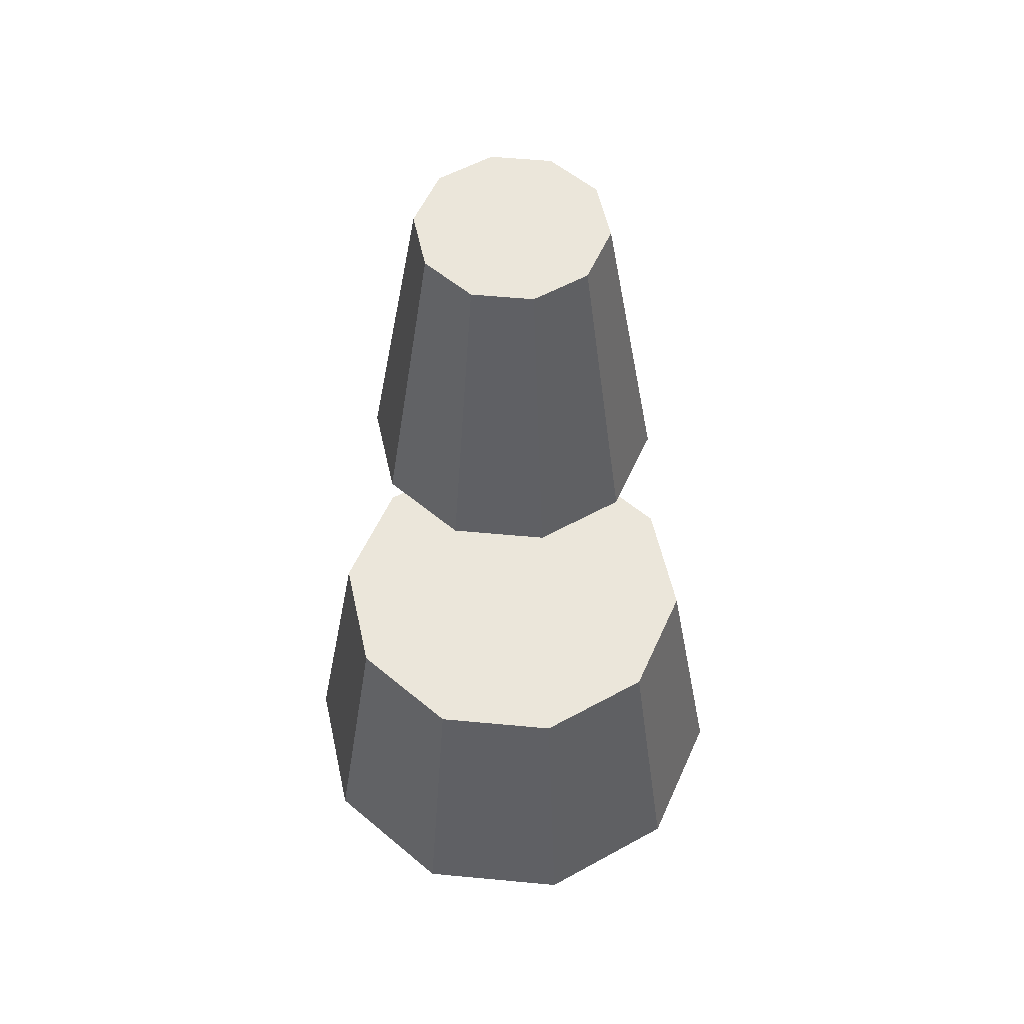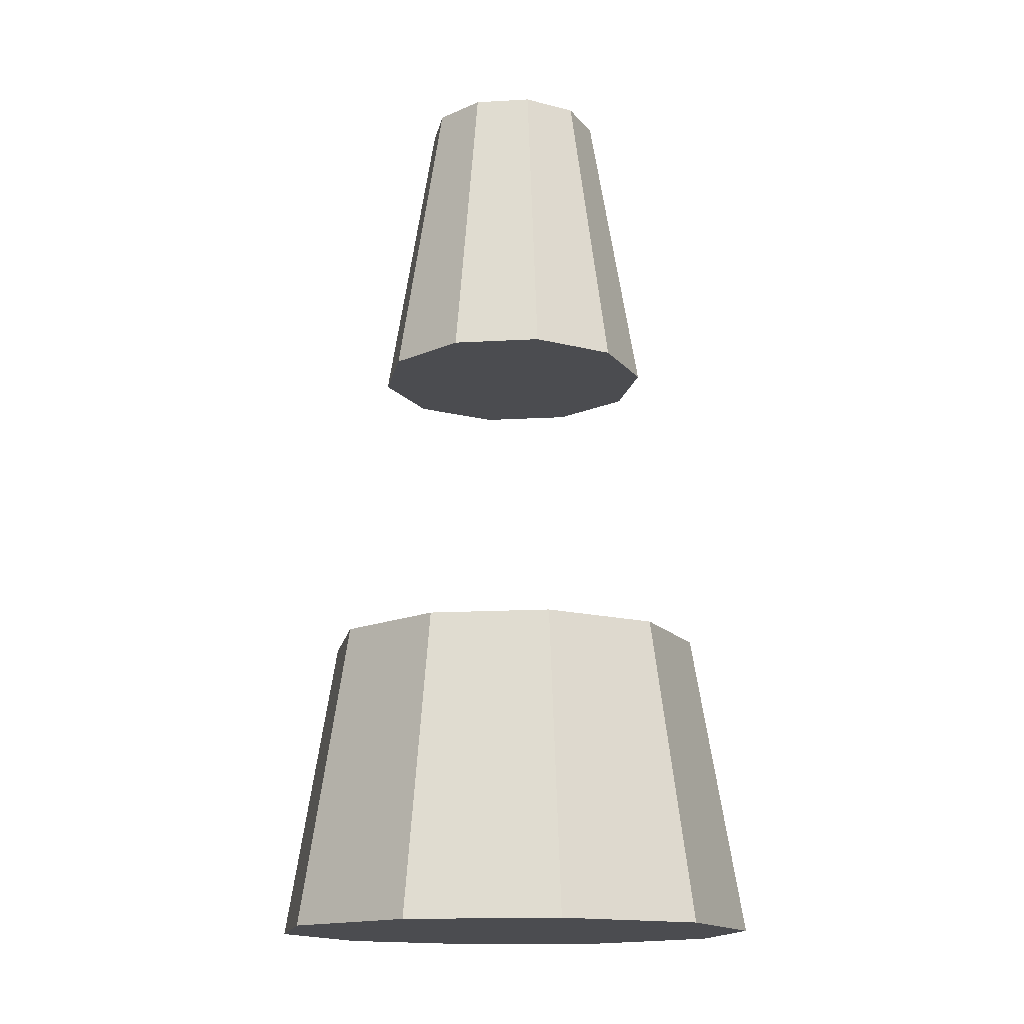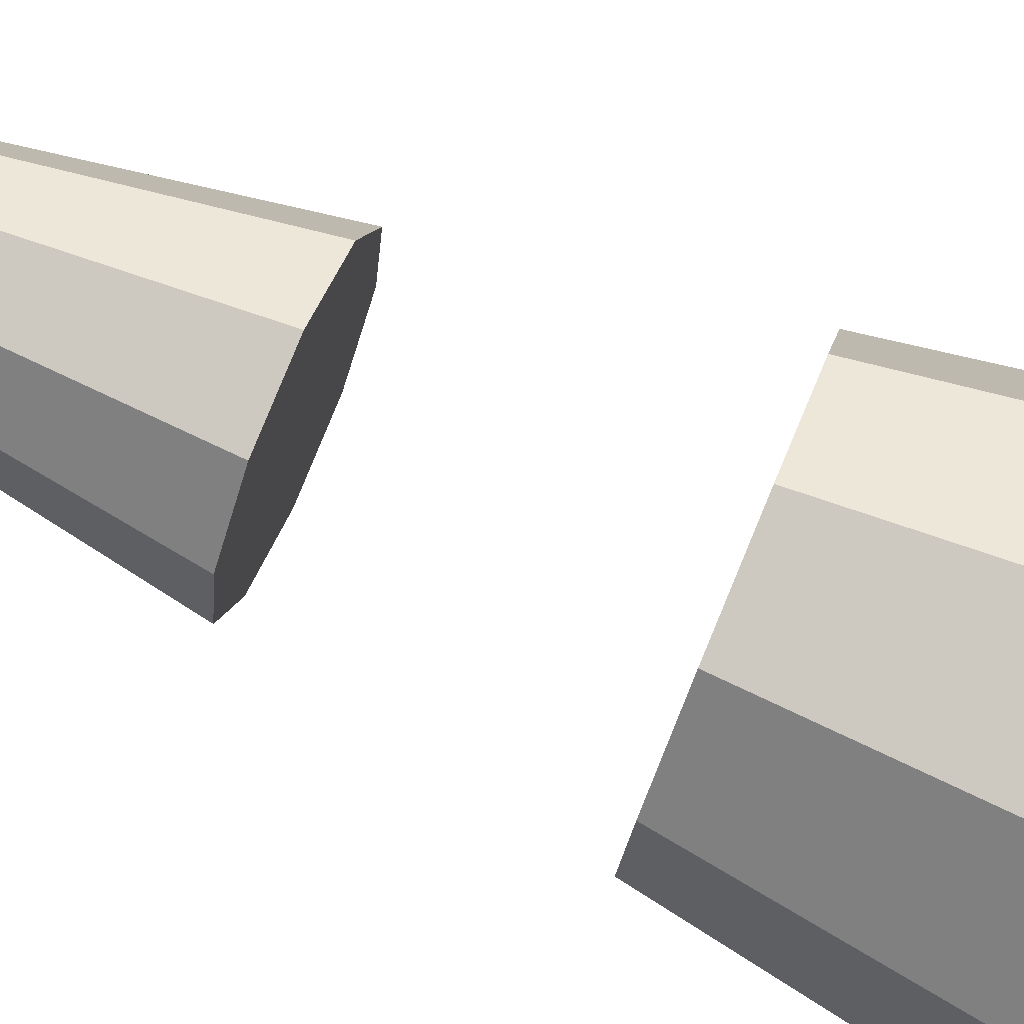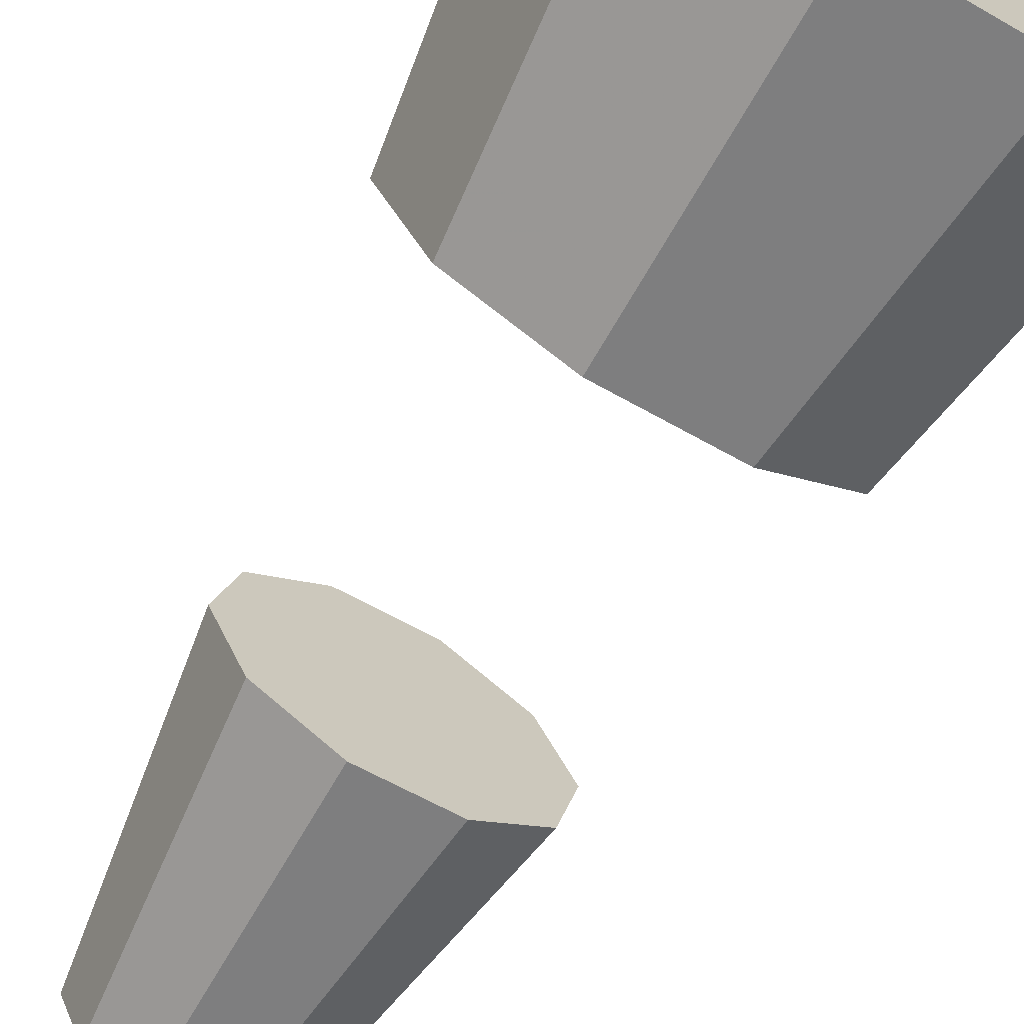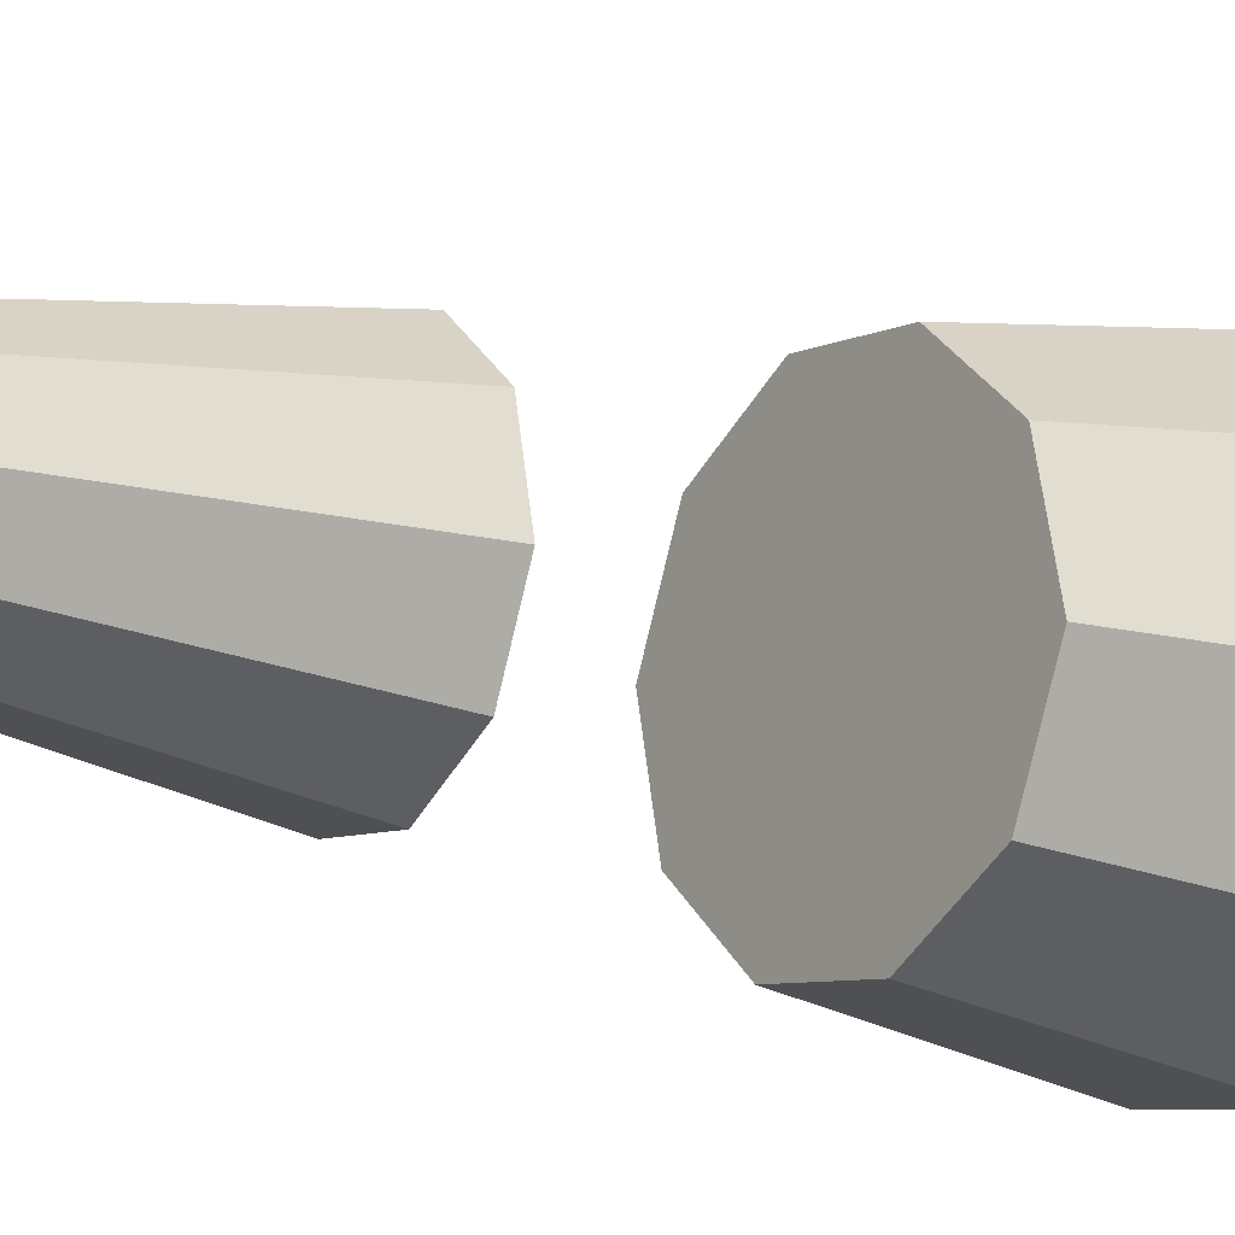
<metadata>
{"format":"obj","ext":"obj","renderer":"f3d","projection":"perspective","resolution":1024,"background":"white","views":[{"elev":54.8,"azim":108.1,"up":"+Y"},{"elev":-15.2,"azim":109.4,"up":"+Y"},{"elev":78.7,"azim":-67.3,"up":"+Z"},{"elev":-70.1,"azim":-30.4,"up":"+Z"},{"elev":-14.0,"azim":-125.8,"up":"+Z"}]}
</metadata>
<code>
g Cone_2
v -19.41 17.49 3.29
v -19.41 23.49 3.29
v -19.79 17.49 4.145
v -20.16 17.49 5
v -20.53 17.49 5.856
v -20.53 17.49 5.856
v -20.48 18.24 5.741
v -20.43 18.99 5.627
v -20.38 19.74 5.512
v -20.33 20.49 5.397
v -20.28 21.24 5.283
v -20.23 21.99 5.168
v -20.18 22.74 5.054
v -20.13 23.49 4.939
v -20.13 23.49 4.939
v -19.89 23.49 4.389
v -19.65 23.49 3.84
v -19.21 17.49 4.201
v -19.01 17.49 5.113
v -18.81 17.49 6.025
v -18.81 17.49 6.025
v -18.84 18.24 5.902
v -18.87 18.99 5.78
v -18.89 19.74 5.658
v -18.92 20.49 5.536
v -18.95 21.24 5.414
v -18.97 21.99 5.292
v -19 22.74 5.17
v -19.03 23.49 5.048
v -19.03 23.49 5.048
v -19.16 23.49 4.462
v -19.28 23.49 3.876
v -18.72 17.49 3.91
v -18.02 17.49 4.529
v -17.32 17.49 5.149
v -17.32 17.49 5.149
v -17.41 18.24 5.066
v -17.51 18.99 4.983
v -17.6 19.74 4.9
v -17.69 20.49 4.817
v -17.79 21.24 4.734
v -17.88 21.99 4.651
v -17.97 22.74 4.568
v -18.07 23.49 4.485
v -18.07 23.49 4.485
v -18.52 23.49 4.087
v -18.97 23.49 3.688
v -18.48 17.49 3.381
v -17.56 17.49 3.472
v -16.63 17.49 3.563
v -16.63 17.49 3.563
v -16.75 18.24 3.551
v -16.88 18.99 3.539
v -17 19.74 3.526
v -17.12 20.49 3.514
v -17.25 21.24 3.502
v -17.37 21.99 3.49
v -17.5 22.74 3.478
v -17.62 23.49 3.465
v -17.62 23.49 3.465
v -18.22 23.49 3.407
v -18.82 23.49 3.348
v -18.61 17.49 2.818
v -17.8 17.49 2.345
v -17 17.49 1.873
v -17 17.49 1.873
v -17.11 18.24 1.936
v -17.21 18.99 1.999
v -17.32 19.74 2.063
v -17.43 20.49 2.126
v -17.54 21.24 2.189
v -17.65 21.99 2.252
v -17.75 22.74 2.316
v -17.86 23.49 2.379
v -17.86 23.49 2.379
v -18.38 23.49 2.683
v -18.9 23.49 2.986
v -19.04 17.49 2.435
v -18.67 17.49 1.579
v -18.29 17.49 0.724
v -18.29 17.49 0.724
v -18.34 18.24 0.8386
v -18.39 18.99 0.9531
v -18.44 19.74 1.068
v -18.49 20.49 1.182
v -18.54 21.24 1.297
v -18.59 21.99 1.411
v -18.64 22.74 1.526
v -18.69 23.49 1.64
v -18.69 23.49 1.64
v -18.93 23.49 2.19
v -19.17 23.49 2.74
v -19.61 17.49 2.378
v -19.81 17.49 1.467
v -20.01 17.49 0.5552
v -20.01 17.49 0.5552
v -19.99 18.24 0.6772
v -19.96 18.99 0.7993
v -19.93 19.74 0.9214
v -19.91 20.49 1.043
v -19.88 21.24 1.166
v -19.85 21.99 1.288
v -19.83 22.74 1.41
v -19.8 23.49 1.532
v -19.8 23.49 1.532
v -19.67 23.49 2.118
v -19.54 23.49 2.704
v -20.11 17.49 2.67
v -20.81 17.49 2.051
v -21.51 17.49 1.431
v -21.51 17.49 1.431
v -21.41 18.24 1.514
v -21.32 18.99 1.597
v -21.23 19.74 1.68
v -21.13 20.49 1.763
v -21.04 21.24 1.846
v -20.95 21.99 1.929
v -20.85 22.74 2.012
v -20.76 23.49 2.095
v -20.76 23.49 2.095
v -20.31 23.49 2.493
v -19.86 23.49 2.891
v -20.34 17.49 3.199
v -21.27 17.49 3.108
v -22.2 17.49 3.017
v -22.2 17.49 3.017
v -22.08 18.24 3.029
v -21.95 18.99 3.041
v -21.83 19.74 3.053
v -21.7 20.49 3.065
v -21.58 21.24 3.078
v -21.45 21.99 3.09
v -21.33 22.74 3.102
v -21.21 23.49 3.114
v -21.21 23.49 3.114
v -20.61 23.49 3.173
v -20.01 23.49 3.231
v -20.22 17.49 3.762
v -21.02 17.49 4.234
v -21.83 17.49 4.707
v -21.83 17.49 4.707
v -21.72 18.24 4.643
v -21.61 18.99 4.58
v -21.51 19.74 4.517
v -21.4 20.49 4.454
v -21.29 21.24 4.39
v -21.18 21.99 4.327
v -21.07 22.74 4.264
v -20.97 23.49 4.201
v -20.97 23.49 4.201
v -20.45 23.49 3.897
v -19.93 23.49 3.593
f 18 3 1
f 18 19 4 3
f 19 20 5 4
f 21 22 7 6
f 22 23 8 7
f 23 24 9 8
f 24 25 10 9
f 25 26 11 10
f 26 27 12 11
f 27 28 13 12
f 28 29 14 13
f 30 31 16 15
f 31 32 17 16
f 32 2 17
f 33 18 1
f 33 34 19 18
f 34 35 20 19
f 36 37 22 21
f 37 38 23 22
f 38 39 24 23
f 39 40 25 24
f 40 41 26 25
f 41 42 27 26
f 42 43 28 27
f 43 44 29 28
f 45 46 31 30
f 46 47 32 31
f 47 2 32
f 48 33 1
f 48 49 34 33
f 49 50 35 34
f 51 52 37 36
f 52 53 38 37
f 53 54 39 38
f 54 55 40 39
f 55 56 41 40
f 56 57 42 41
f 57 58 43 42
f 58 59 44 43
f 60 61 46 45
f 61 62 47 46
f 62 2 47
f 63 48 1
f 63 64 49 48
f 64 65 50 49
f 66 67 52 51
f 67 68 53 52
f 68 69 54 53
f 69 70 55 54
f 70 71 56 55
f 71 72 57 56
f 72 73 58 57
f 73 74 59 58
f 75 76 61 60
f 76 77 62 61
f 77 2 62
f 78 63 1
f 78 79 64 63
f 79 80 65 64
f 81 82 67 66
f 82 83 68 67
f 83 84 69 68
f 84 85 70 69
f 85 86 71 70
f 86 87 72 71
f 87 88 73 72
f 88 89 74 73
f 90 91 76 75
f 91 92 77 76
f 92 2 77
f 93 78 1
f 93 94 79 78
f 94 95 80 79
f 96 97 82 81
f 97 98 83 82
f 98 99 84 83
f 99 100 85 84
f 100 101 86 85
f 101 102 87 86
f 102 103 88 87
f 103 104 89 88
f 105 106 91 90
f 106 107 92 91
f 107 2 92
f 108 93 1
f 108 109 94 93
f 109 110 95 94
f 111 112 97 96
f 112 113 98 97
f 113 114 99 98
f 114 115 100 99
f 115 116 101 100
f 116 117 102 101
f 117 118 103 102
f 118 119 104 103
f 120 121 106 105
f 121 122 107 106
f 122 2 107
f 123 108 1
f 123 124 109 108
f 124 125 110 109
f 126 127 112 111
f 127 128 113 112
f 128 129 114 113
f 129 130 115 114
f 130 131 116 115
f 131 132 117 116
f 132 133 118 117
f 133 134 119 118
f 135 136 121 120
f 136 137 122 121
f 137 2 122
f 138 123 1
f 138 139 124 123
f 139 140 125 124
f 141 142 127 126
f 142 143 128 127
f 143 144 129 128
f 144 145 130 129
f 145 146 131 130
f 146 147 132 131
f 147 148 133 132
f 148 149 134 133
f 150 151 136 135
f 151 152 137 136
f 152 2 137
f 3 138 1
f 3 4 139 138
f 4 5 140 139
f 6 7 142 141
f 7 8 143 142
f 8 9 144 143
f 9 10 145 144
f 10 11 146 145
f 11 12 147 146
f 12 13 148 147
f 13 14 149 148
f 15 16 151 150
f 16 17 152 151
f 17 2 152
g Cone
v -19.41 5.496 3.29
v -19.41 11.5 3.29
v -20.05 5.496 4.756
v -20.69 5.496 6.222
v -21.34 5.496 7.688
v -21.34 5.496 7.688
v -21.29 6.246 7.574
v -21.24 6.996 7.459
v -21.19 7.746 7.345
v -21.14 8.496 7.23
v -21.09 9.246 7.116
v -21.04 9.996 7.001
v -20.99 10.75 6.887
v -20.94 11.5 6.772
v -20.94 11.5 6.772
v -20.43 11.5 5.611
v -19.92 11.5 4.451
v -19.07 5.496 4.853
v -18.73 5.496 6.415
v -18.38 5.496 7.978
v -18.38 5.496 7.978
v -18.41 6.246 7.856
v -18.44 6.996 7.734
v -18.46 7.746 7.612
v -18.49 8.496 7.49
v -18.52 9.246 7.367
v -18.54 9.996 7.245
v -18.57 10.75 7.123
v -18.6 11.5 7.001
v -18.6 11.5 7.001
v -18.87 11.5 5.764
v -19.14 11.5 4.527
v -18.22 5.496 4.352
v -17.02 5.496 5.414
v -15.82 5.496 6.477
v -15.82 5.496 6.477
v -15.92 6.246 6.394
v -16.01 6.996 6.311
v -16.1 7.746 6.228
v -16.2 8.496 6.145
v -16.29 9.246 6.062
v -16.39 9.996 5.979
v -16.48 10.75 5.896
v -16.57 11.5 5.813
v -16.57 11.5 5.813
v -17.52 11.5 4.972
v -18.47 11.5 4.131
v -17.82 5.496 3.446
v -16.23 5.496 3.602
v -14.64 5.496 3.758
v -14.64 5.496 3.758
v -14.76 6.246 3.746
v -14.89 6.996 3.734
v -15.01 7.746 3.722
v -15.13 8.496 3.709
v -15.26 9.246 3.697
v -15.38 9.996 3.685
v -15.51 10.75 3.673
v -15.63 11.5 3.661
v -15.63 11.5 3.661
v -16.89 11.5 3.537
v -18.15 11.5 3.413
v -18.03 5.496 2.48
v -16.65 5.496 1.671
v -15.27 5.496 0.8609
v -15.27 5.496 0.8609
v -15.38 6.246 0.9241
v -15.49 6.996 0.9874
v -15.6 7.746 1.051
v -15.7 8.496 1.114
v -15.81 9.246 1.177
v -15.92 9.996 1.24
v -16.03 10.75 1.304
v -16.14 11.5 1.367
v -16.14 11.5 1.367
v -17.23 11.5 2.008
v -18.32 11.5 2.649
v -18.77 5.496 1.824
v -18.13 5.496 0.3575
v -17.49 5.496 -1.109
v -17.49 5.496 -1.109
v -17.54 6.246 -0.9942
v -17.59 6.996 -0.8796
v -17.64 7.746 -0.7651
v -17.69 8.496 -0.6505
v -17.74 9.246 -0.536
v -17.79 9.996 -0.4214
v -17.84 10.75 -0.3069
v -17.89 11.5 -0.1923
v -17.89 11.5 -0.1923
v -18.4 11.5 0.9684
v -18.91 11.5 2.129
v -19.76 5.496 1.727
v -20.1 5.496 0.1645
v -20.44 5.496 -1.398
v -20.44 5.496 -1.398
v -20.42 6.246 -1.276
v -20.39 6.996 -1.154
v -20.36 7.746 -1.032
v -20.34 8.496 -0.9099
v -20.31 9.246 -0.7878
v -20.28 9.996 -0.6657
v -20.26 10.75 -0.5436
v -20.23 11.5 -0.4215
v -20.23 11.5 -0.4215
v -19.96 11.5 0.8156
v -19.69 11.5 2.053
v -20.61 5.496 2.228
v -21.81 5.496 1.165
v -23 5.496 0.103
v -23 5.496 0.103
v -22.91 6.246 0.186
v -22.82 6.996 0.269
v -22.72 7.746 0.352
v -22.63 8.496 0.435
v -22.54 9.246 0.5179
v -22.44 9.996 0.6009
v -22.35 10.75 0.6839
v -22.26 11.5 0.7669
v -22.26 11.5 0.7669
v -21.31 11.5 1.608
v -20.36 11.5 2.449
v -21.01 5.496 3.134
v -22.6 5.496 2.978
v -24.19 5.496 2.821
v -24.19 5.496 2.821
v -24.07 6.246 2.834
v -23.94 6.996 2.846
v -23.82 7.746 2.858
v -23.69 8.496 2.87
v -23.57 9.246 2.882
v -23.44 9.996 2.895
v -23.32 10.75 2.907
v -23.2 11.5 2.919
v -23.2 11.5 2.919
v -21.93 11.5 3.043
v -20.67 11.5 3.166
v -20.79 5.496 4.099
v -22.17 5.496 4.909
v -23.55 5.496 5.719
v -23.55 5.496 5.719
v -23.45 6.246 5.656
v -23.34 6.996 5.592
v -23.23 7.746 5.529
v -23.12 8.496 5.466
v -23.01 9.246 5.403
v -22.91 9.996 5.339
v -22.8 10.75 5.276
v -22.69 11.5 5.213
v -22.69 11.5 5.213
v -21.6 11.5 4.572
v -20.51 11.5 3.931
f 170 155 153
f 170 171 156 155
f 171 172 157 156
f 173 174 159 158
f 174 175 160 159
f 175 176 161 160
f 176 177 162 161
f 177 178 163 162
f 178 179 164 163
f 179 180 165 164
f 180 181 166 165
f 182 183 168 167
f 183 184 169 168
f 184 154 169
f 185 170 153
f 185 186 171 170
f 186 187 172 171
f 188 189 174 173
f 189 190 175 174
f 190 191 176 175
f 191 192 177 176
f 192 193 178 177
f 193 194 179 178
f 194 195 180 179
f 195 196 181 180
f 197 198 183 182
f 198 199 184 183
f 199 154 184
f 200 185 153
f 200 201 186 185
f 201 202 187 186
f 203 204 189 188
f 204 205 190 189
f 205 206 191 190
f 206 207 192 191
f 207 208 193 192
f 208 209 194 193
f 209 210 195 194
f 210 211 196 195
f 212 213 198 197
f 213 214 199 198
f 214 154 199
f 215 200 153
f 215 216 201 200
f 216 217 202 201
f 218 219 204 203
f 219 220 205 204
f 220 221 206 205
f 221 222 207 206
f 222 223 208 207
f 223 224 209 208
f 224 225 210 209
f 225 226 211 210
f 227 228 213 212
f 228 229 214 213
f 229 154 214
f 230 215 153
f 230 231 216 215
f 231 232 217 216
f 233 234 219 218
f 234 235 220 219
f 235 236 221 220
f 236 237 222 221
f 237 238 223 222
f 238 239 224 223
f 239 240 225 224
f 240 241 226 225
f 242 243 228 227
f 243 244 229 228
f 244 154 229
f 245 230 153
f 245 246 231 230
f 246 247 232 231
f 248 249 234 233
f 249 250 235 234
f 250 251 236 235
f 251 252 237 236
f 252 253 238 237
f 253 254 239 238
f 254 255 240 239
f 255 256 241 240
f 257 258 243 242
f 258 259 244 243
f 259 154 244
f 260 245 153
f 260 261 246 245
f 261 262 247 246
f 263 264 249 248
f 264 265 250 249
f 265 266 251 250
f 266 267 252 251
f 267 268 253 252
f 268 269 254 253
f 269 270 255 254
f 270 271 256 255
f 272 273 258 257
f 273 274 259 258
f 274 154 259
f 275 260 153
f 275 276 261 260
f 276 277 262 261
f 278 279 264 263
f 279 280 265 264
f 280 281 266 265
f 281 282 267 266
f 282 283 268 267
f 283 284 269 268
f 284 285 270 269
f 285 286 271 270
f 287 288 273 272
f 288 289 274 273
f 289 154 274
f 290 275 153
f 290 291 276 275
f 291 292 277 276
f 293 294 279 278
f 294 295 280 279
f 295 296 281 280
f 296 297 282 281
f 297 298 283 282
f 298 299 284 283
f 299 300 285 284
f 300 301 286 285
f 302 303 288 287
f 303 304 289 288
f 304 154 289
f 155 290 153
f 155 156 291 290
f 156 157 292 291
f 158 159 294 293
f 159 160 295 294
f 160 161 296 295
f 161 162 297 296
f 162 163 298 297
f 163 164 299 298
f 164 165 300 299
f 165 166 301 300
f 167 168 303 302
f 168 169 304 303
f 169 154 304

</code>
